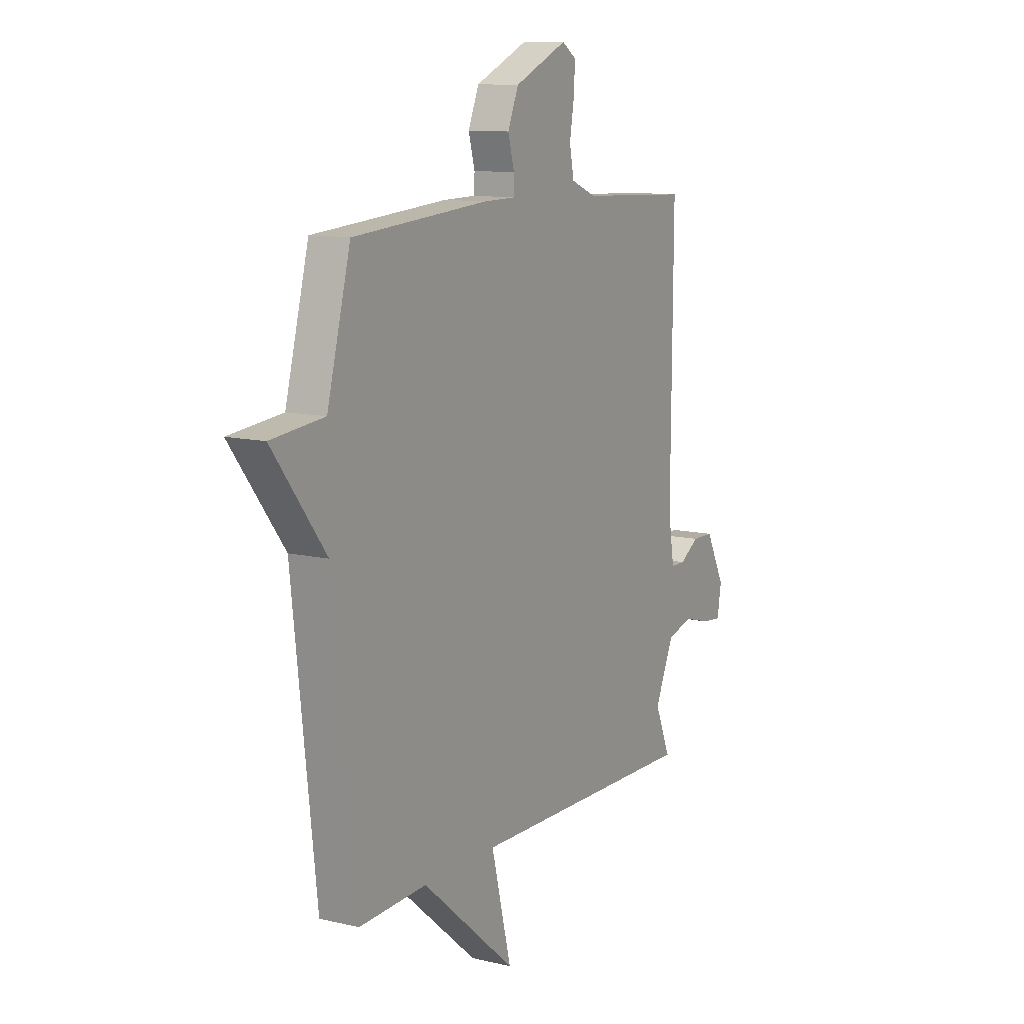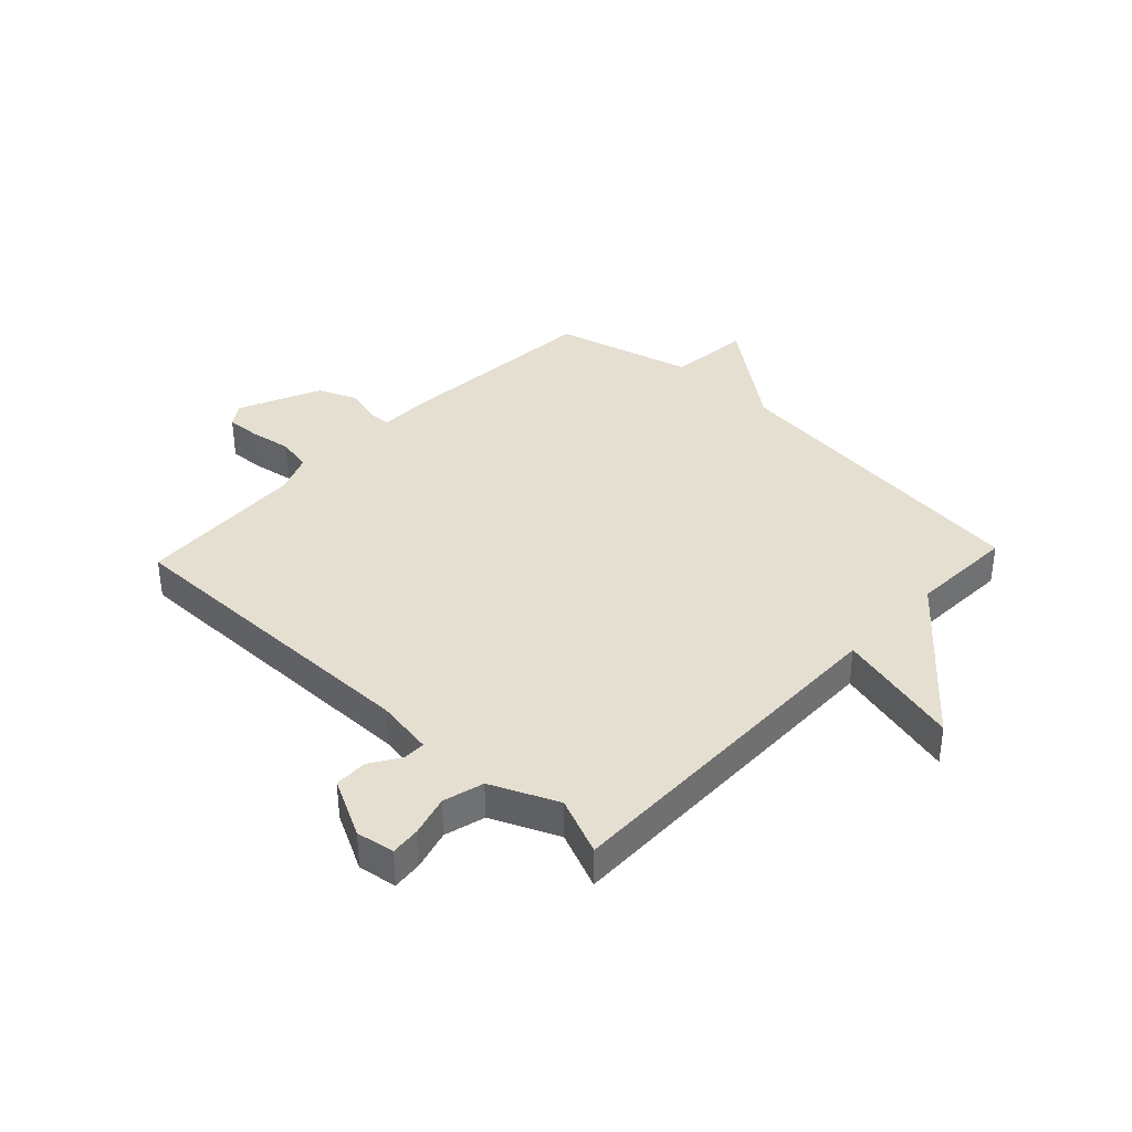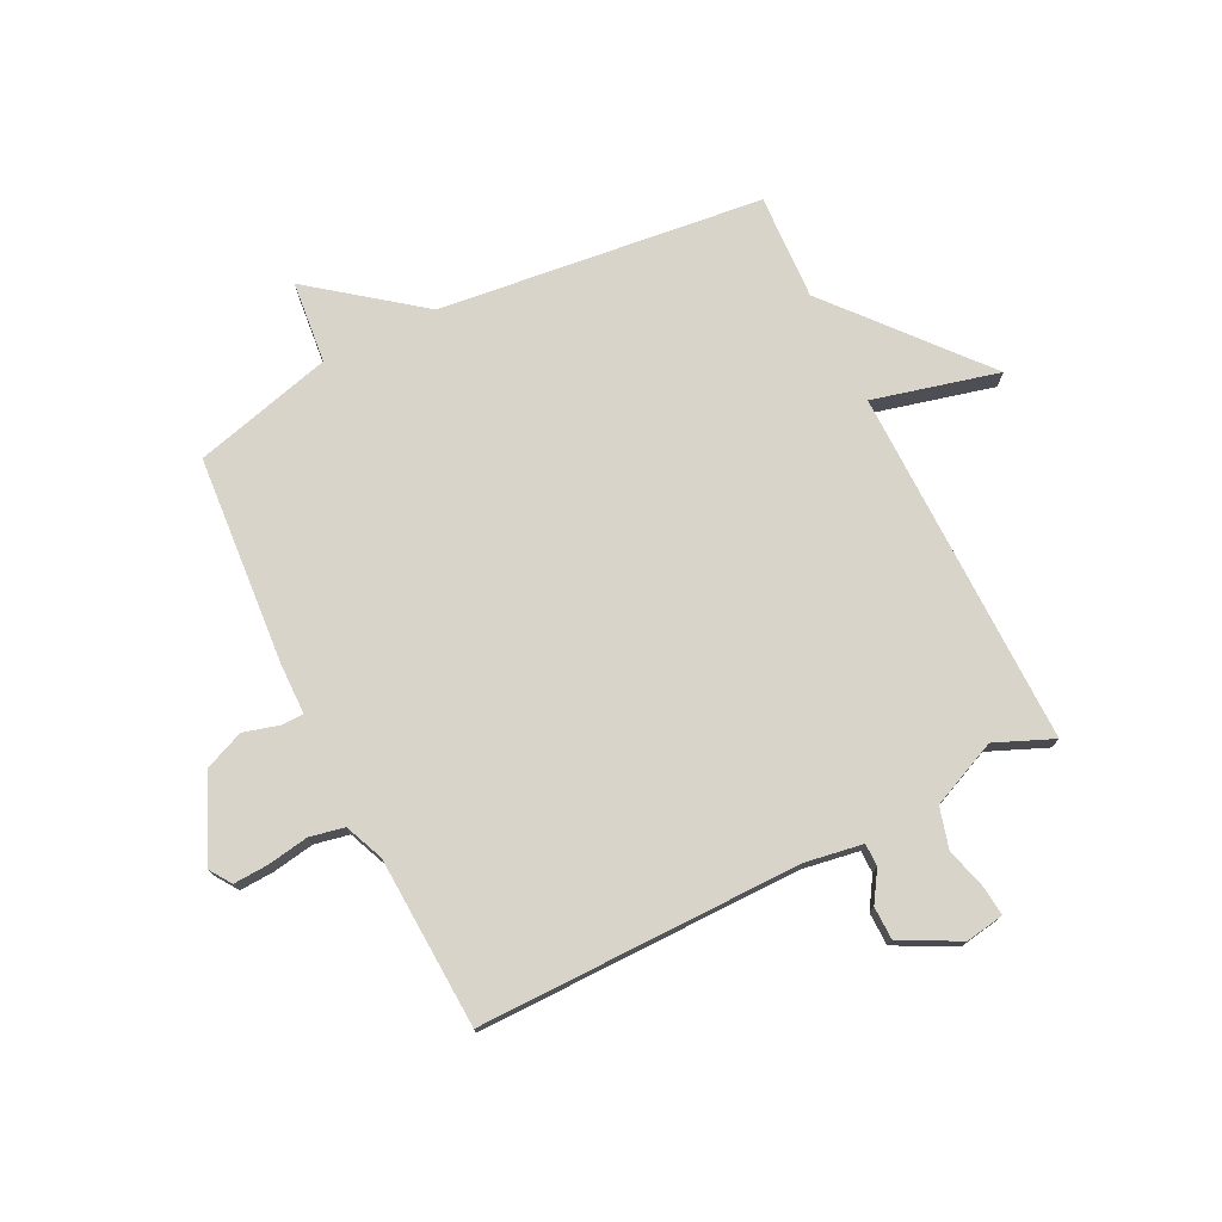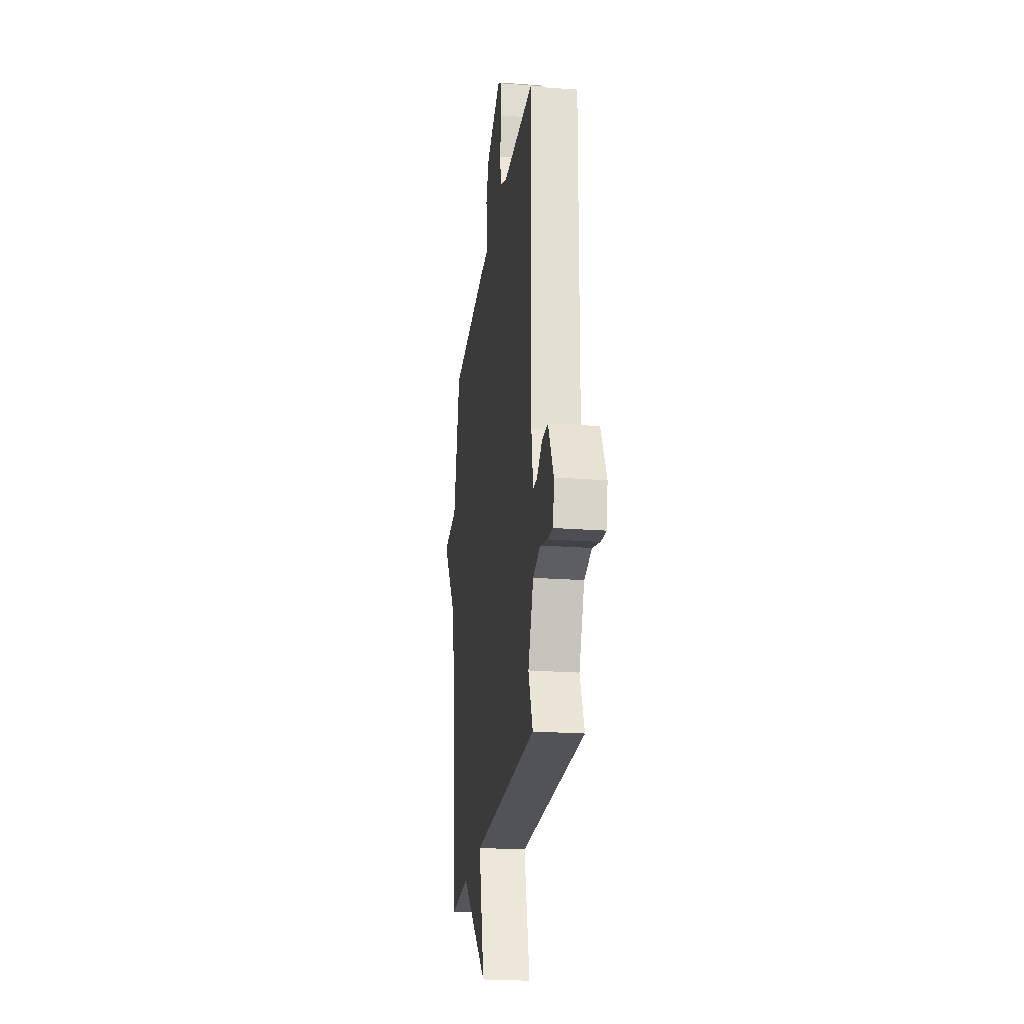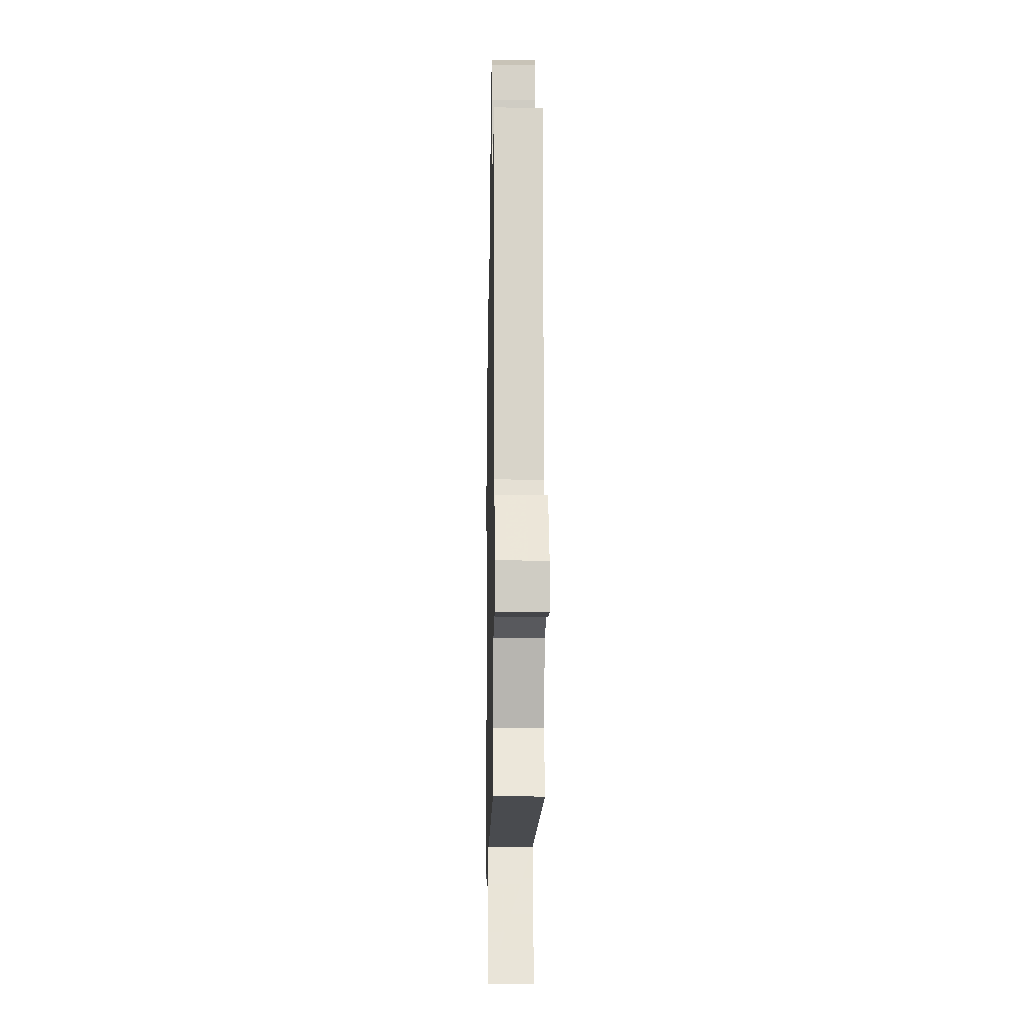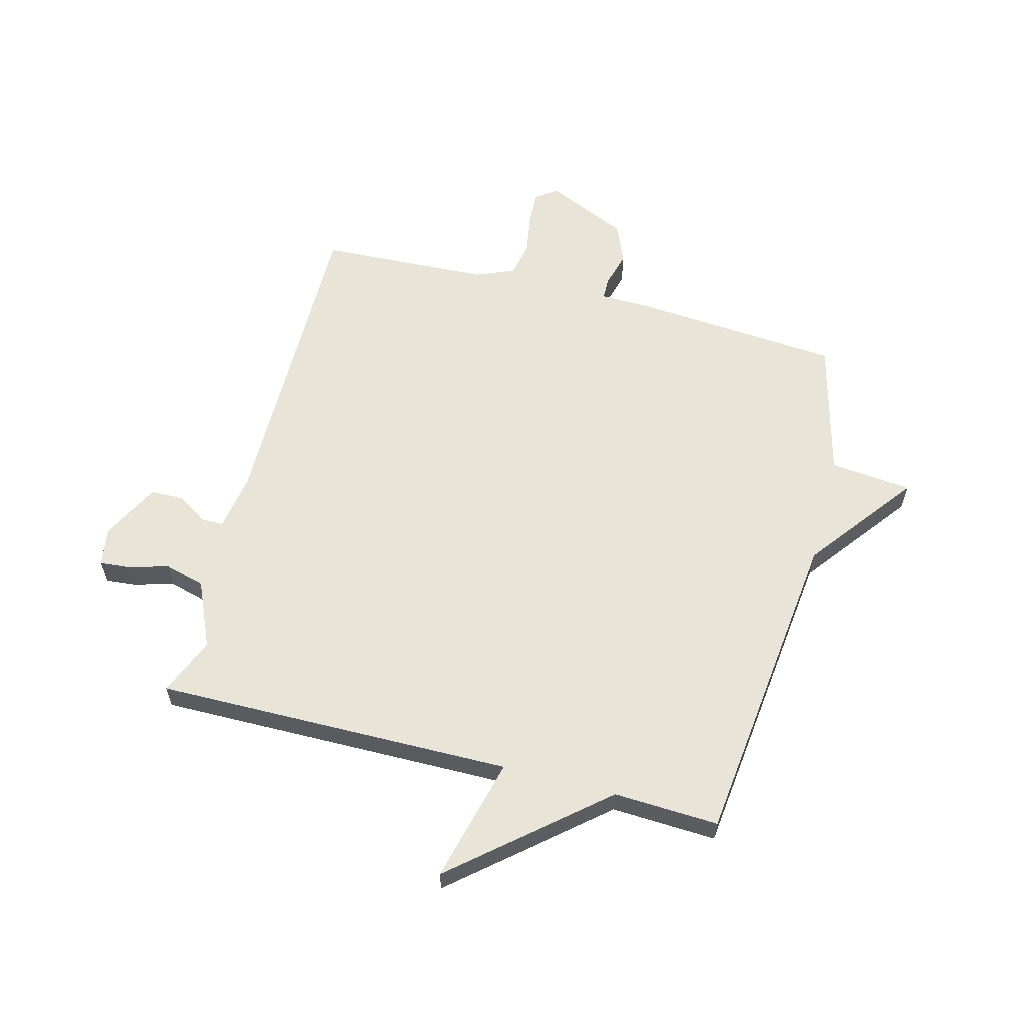
<metadata>
{"format":"obj","ext":"obj","renderer":"f3d","projection":"perspective","resolution":1024,"background":"white","views":[{"elev":11.2,"azim":-59.9,"up":"+Z"},{"elev":37.4,"azim":133.4,"up":"+Y"},{"elev":75.6,"azim":63.7,"up":"+Y"},{"elev":-22.9,"azim":82.8,"up":"+Z"},{"elev":-14.7,"azim":88.9,"up":"+Z"},{"elev":60.2,"azim":-165.2,"up":"+Y"}]}
</metadata>
<code>
v 0.5 0.07 0.5
v 0.496 0.07 -0.057
v 0.512 0.07 -0.156
v 0.551 0.07 -0.156
v 0.603 0.07 -0.123
v 0.66 0.07 -0.124
v 0.712 0.07 -0.225
v 0.701 0.07 -0.291
v 0.65 0.07 -0.286
v 0.579 0.07 -0.266
v 0.509 0.07 -0.285
v 0.458 0.07 -0.4
v 0.5 0.07 -0.5
v -0.118 0.07 -0.492
v -0.064 0.07 -0.709
v -0.318 0.07 -0.492
v -0.5 0.07 -0.5
v -0.563 0.07 0.06
v -0.705 0.07 0.246
v -0.563 0.07 0.26
v -0.5 0.07 0.5
v -0.138 0.07 0.527
v -0.052 0.07 0.528
v -0.051 0.07 0.566
v -0.068 0.07 0.628
v -0.039 0.07 0.697
v 0.103 0.07 0.76
v 0.141 0.07 0.734
v 0.138 0.07 0.674
v 0.126 0.07 0.603
v 0.138 0.07 0.543
v 0.205 0.07 0.515
v 0.5 0 0.5
v 0.496 0 -0.057
v 0.512 0 -0.156
v 0.551 0 -0.156
v 0.603 0 -0.123
v 0.66 0 -0.124
v 0.712 0 -0.225
v 0.701 0 -0.291
v 0.65 0 -0.286
v 0.579 0 -0.266
v 0.509 0 -0.285
v 0.458 0 -0.4
v 0.5 0 -0.5
v -0.118 0 -0.492
v -0.064 0 -0.709
v -0.318 0 -0.492
v -0.5 0 -0.5
v -0.563 0 0.06
v -0.705 0 0.246
v -0.563 0 0.26
v -0.5 0 0.5
v -0.138 0 0.527
v -0.052 0 0.528
v -0.051 0 0.566
v -0.068 0 0.628
v -0.039 0 0.697
v 0.103 0 0.76
v 0.141 0 0.734
v 0.138 0 0.674
v 0.126 0 0.603
v 0.138 0 0.543
v 0.205 0 0.515
f 28 29 30
f 27 28 30
f 26 27 30
f 25 26 30
f 24 25 30
f 23 24 30 31
f 20 21 22 23
f 20 23 31 32
f 18 19 20
f 32 1 2
f 20 32 2
f 18 20 2
f 17 18 2
f 16 17 2
f 12 13 14
f 11 12 14
f 8 9 10
f 7 8 10
f 6 7 10
f 5 6 10
f 4 5 10
f 3 4 10 11
f 2 3 11 14
f 14 15 16
f 2 14 16
f 62 61 60
f 62 60 59
f 62 59 58
f 62 58 57
f 62 57 56
f 63 62 56 55
f 55 54 53 52
f 64 63 55 52
f 52 51 50
f 34 33 64
f 34 64 52
f 34 52 50
f 34 50 49
f 34 49 48
f 46 45 44
f 46 44 43
f 42 41 40
f 42 40 39
f 42 39 38
f 42 38 37
f 42 37 36
f 43 42 36 35
f 46 43 35 34
f 48 47 46
f 48 46 34
f 1 33 34 2
f 2 34 35 3
f 3 35 36 4
f 4 36 37 5
f 5 37 38 6
f 6 38 39 7
f 7 39 40 8
f 8 40 41 9
f 9 41 42 10
f 10 42 43 11
f 11 43 44 12
f 12 44 45 13
f 13 45 46 14
f 14 46 47 15
f 15 47 48 16
f 16 48 49 17
f 17 49 50 18
f 18 50 51 19
f 19 51 52 20
f 20 52 53 21
f 21 53 54 22
f 22 54 55 23
f 23 55 56 24
f 24 56 57 25
f 25 57 58 26
f 26 58 59 27
f 27 59 60 28
f 28 60 61 29
f 29 61 62 30
f 30 62 63 31
f 31 63 64 32
f 32 64 33 1

</code>
